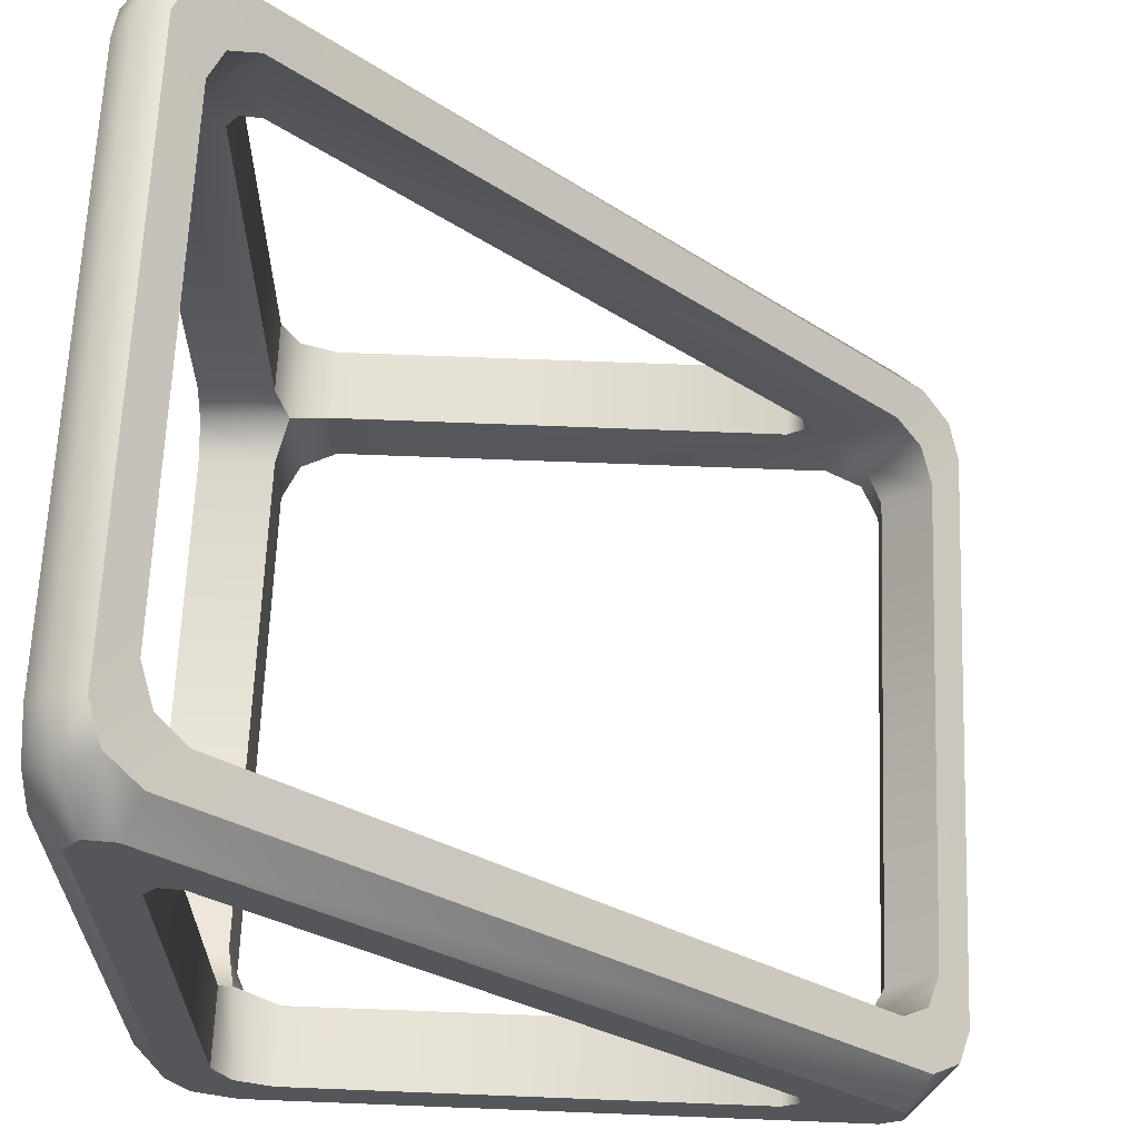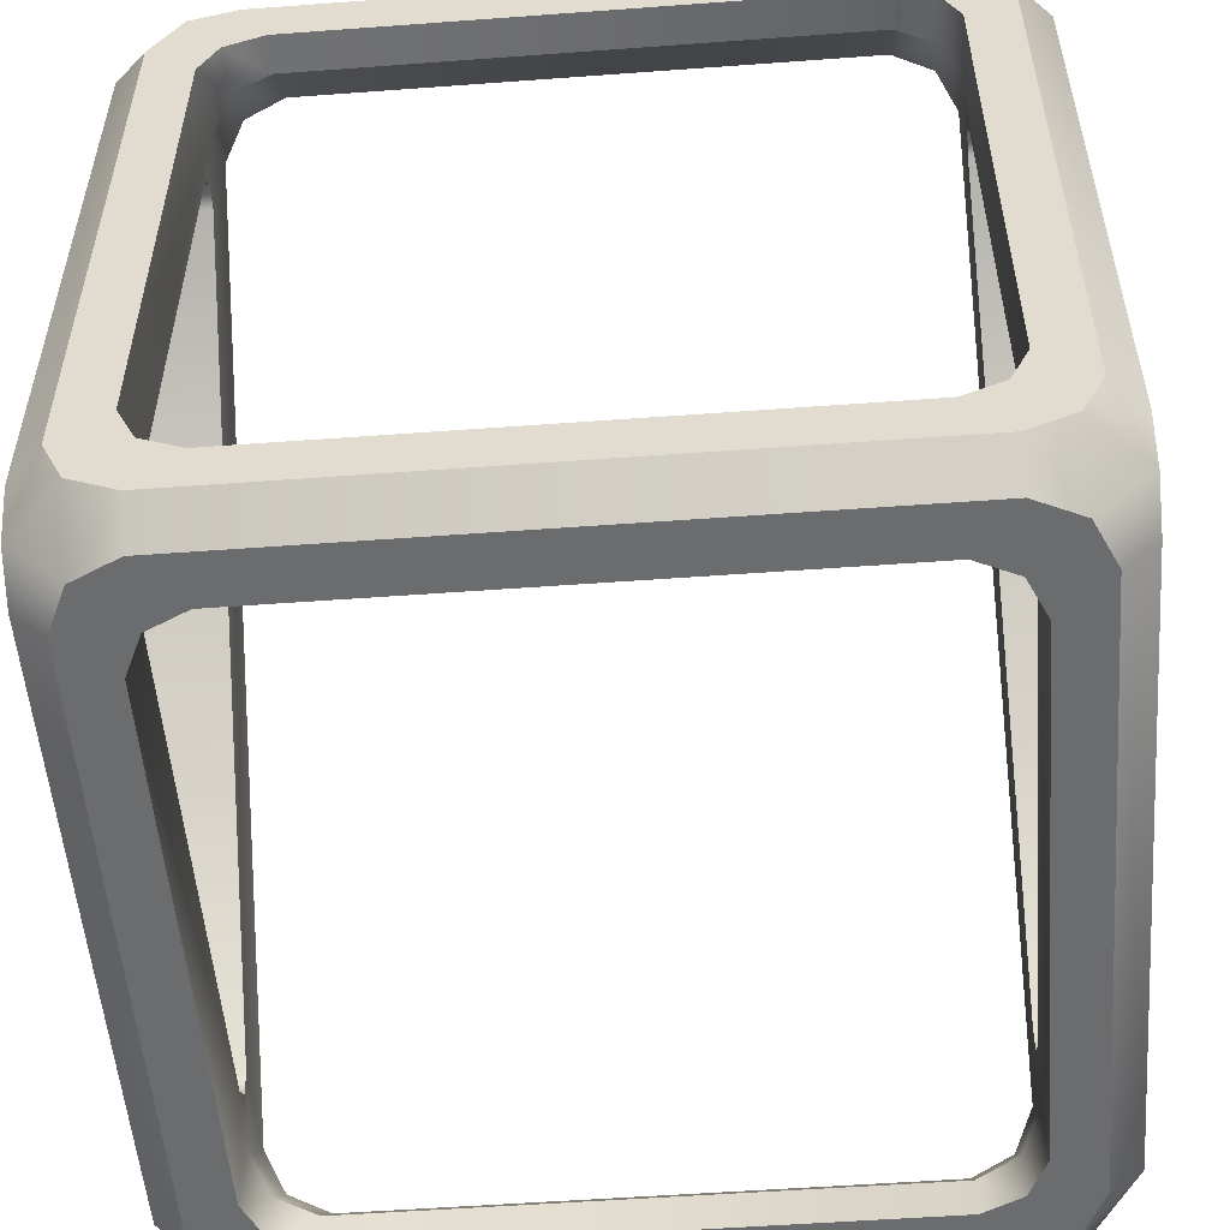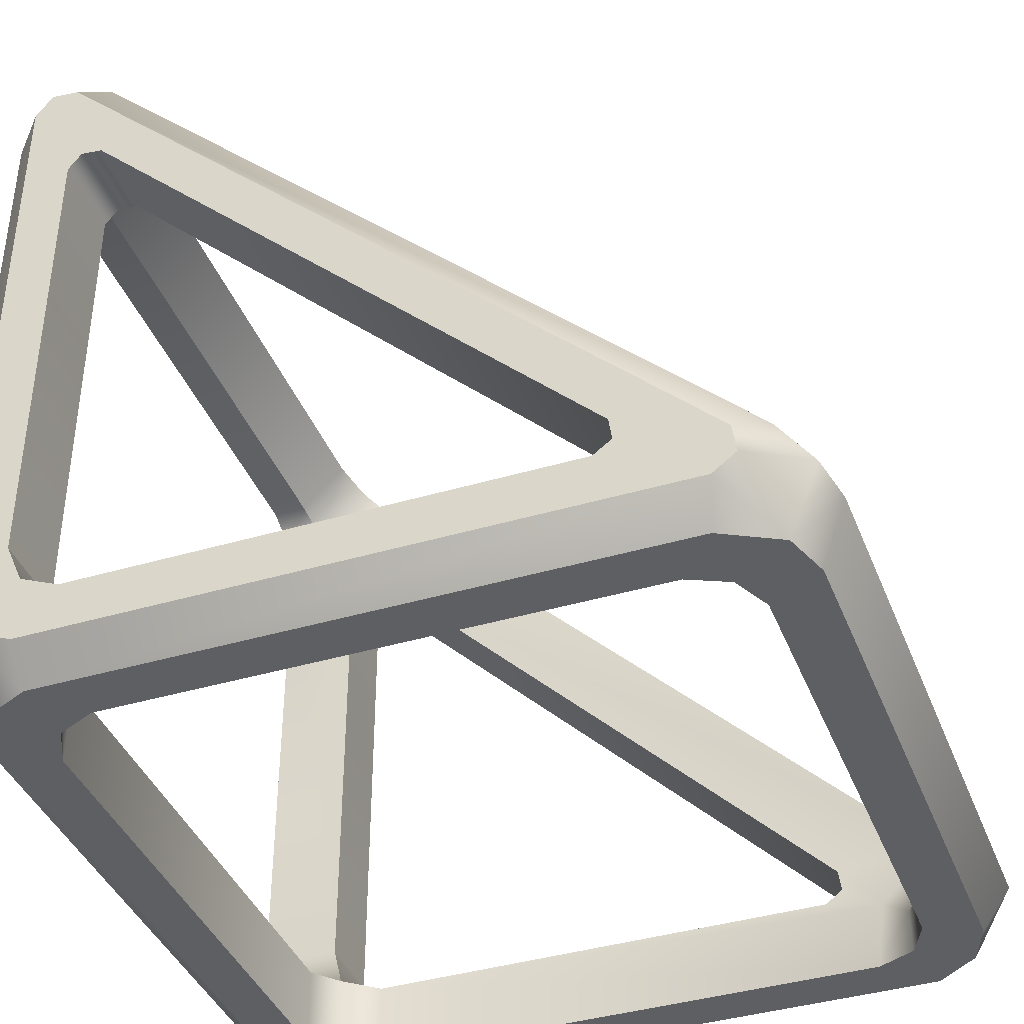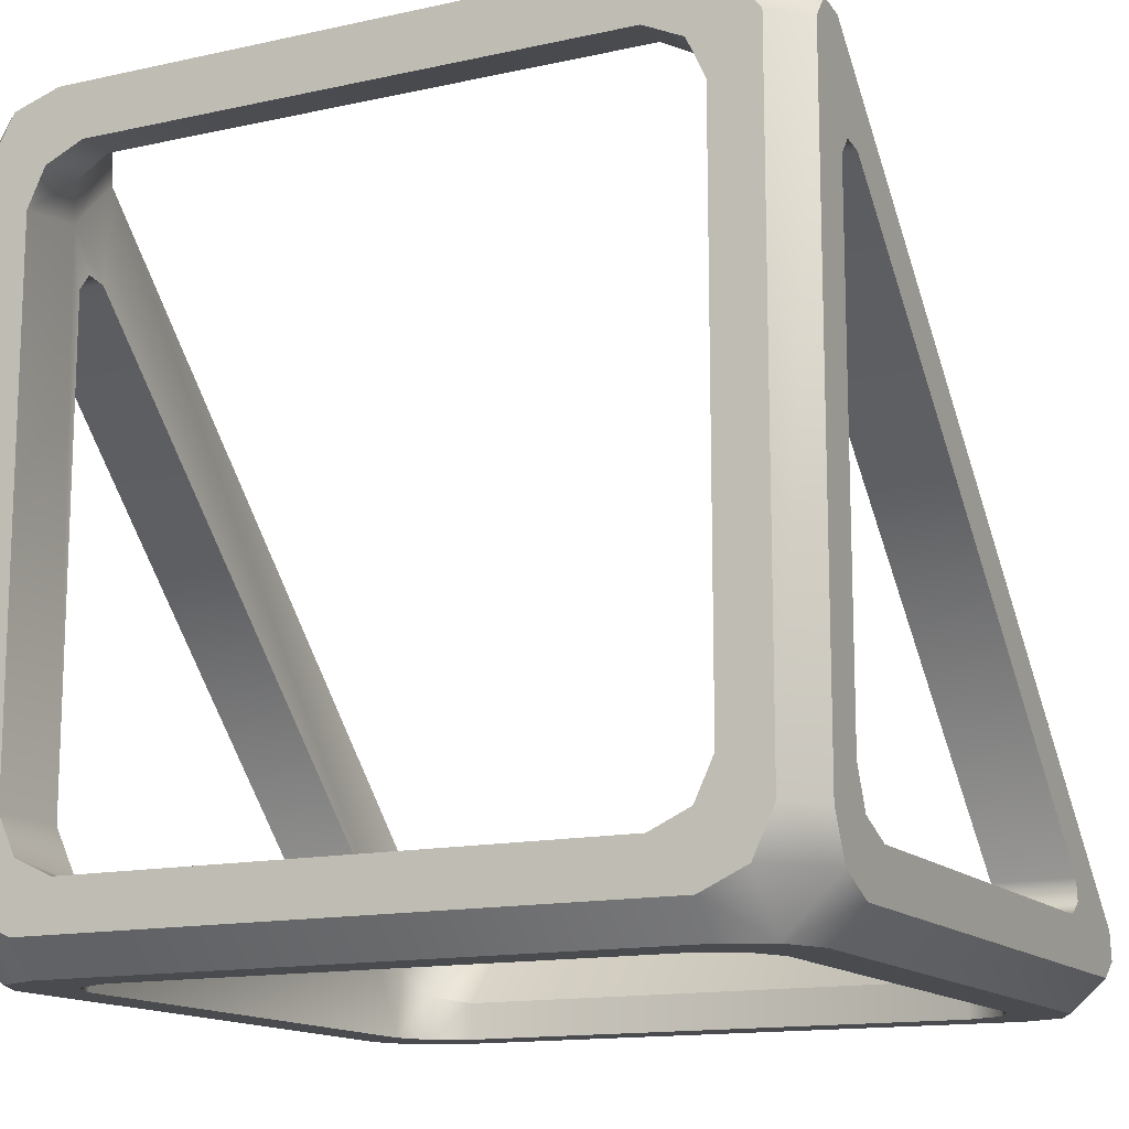
<metadata>
{"format":"obj","ext":"obj","renderer":"f3d","projection":"perspective","resolution":1024,"background":"white","views":[{"elev":64.3,"azim":-87.7,"up":"+Y"},{"elev":-53.6,"azim":4.5,"up":"+Z"},{"elev":-40.1,"azim":-69.8,"up":"+Y"},{"elev":-13.8,"azim":26.4,"up":"+Z"}]}
</metadata>
<code>
v -0.46 -0.5 -0.38
v -0.46 -0.5 0.3751
v -0.5 -0.46 0.3882
v -0.5 -0.46 -0.38
v -0.5 -0.4346 -0.4346
v -0.4346 -0.5 -0.4346
v -0.4233 -0.5 0.4435
v -0.4346 -0.4346 -0.5
v -0.4346 -0.5 -0.4346
v -0.5 -0.4346 -0.4346
v -0.5 -0.38 -0.46
v -0.46 -0.38 -0.5
v -0.5 0.3923 -0.46
v -0.46 0.3792 -0.5
v -0.4007 -0.5 -0.331
v -0.4007 -0.5 0.3261
v -0.46 -0.5 0.3751
v -0.46 -0.5 -0.38
v -0.4346 -0.5 -0.4346
v -0.3786 -0.5 -0.3786
v -0.38 -0.5 -0.46
v -0.331 -0.5 -0.4007
v -0.3786 -0.5 0.3737
v -0.4233 -0.5 0.4435
v 0.38 -0.5 -0.46
v 0.331 -0.5 -0.4007
v 0.3786 -0.5 -0.3786
v 0.4346 -0.5 -0.4346
v 0.4007 -0.5 -0.331
v 0.46 -0.5 -0.38
v 0.46 -0.5 0.3868
v 0.4007 -0.5 0.3261
v 0.3786 -0.5 0.3737
v 0.4202 -0.5 0.4402
v 0.3626 -0.5 0.4624
v 0.331 -0.5 0.3958
v -0.331 -0.5 0.3958
v -0.3653 -0.5 0.4624
v -0.4007 -0.4144 0.3377
v -0.4007 -0.5 0.3261
v -0.4007 -0.5 -0.331
v -0.4007 -0.4 -0.331
v -0.4 -0.3999 0.2672
v -0.3786 -0.5 -0.3786
v -0.3841 -0.384 -0.3893
v -0.3786 -0.4454 0.3729
v -0.3786 -0.3792 0.4402
v -0.4007 -0.3455 0.4066
v -0.3786 -0.5 0.3737
v -0.4 -0.3564 0.2852
v -0.4 0.2893 -0.3564
v -0.4007 0.4107 -0.3455
v -0.4007 0.3418 -0.4144
v -0.3786 0.4444 -0.3792
v -0.3786 0.377 -0.4454
v -0.4007 0.3302 -0.5
v -0.3786 0.3778 -0.5
v -0.4 0.2713 -0.3999
v -0.4007 -0.331 -0.5
v -0.4007 -0.331 -0.4
v -0.3841 -0.384 -0.3893
v -0.3786 -0.3786 -0.5
v -0.4 0.293 -0.3834
v -0.4 -0.3834 0.2889
v -0.331 -0.5 -0.4007
v -0.331 -0.4003 -0.4003
v -0.3841 -0.384 -0.3893
v -0.3786 -0.5 -0.3786
v 0.331 -0.5 -0.4007
v 0.331 -0.4003 -0.4003
v 0.3895 -0.3841 -0.384
v 0.3786 -0.5 -0.3786
v -0.38 -0.5 -0.46
v -0.4346 -0.5 -0.4346
v -0.4346 -0.4346 -0.5
v -0.38 -0.46 -0.5
v 0.38 -0.46 -0.5
v 0.38 -0.5 -0.46
v 0.4346 -0.4346 -0.5
v 0.4346 -0.5 -0.4346
v -0.46 -0.38 -0.5
v -0.4007 -0.331 -0.5
v -0.3786 -0.3786 -0.5
v -0.4346 -0.4346 -0.5
v -0.331 -0.4007 -0.5
v -0.38 -0.46 -0.5
v 0.38 -0.46 -0.5
v 0.331 -0.4007 -0.5
v -0.46 0.3792 -0.5
v -0.4007 0.3302 -0.5
v -0.3786 0.3778 -0.5
v -0.4346 0.4339 -0.5
v -0.331 0.3999 -0.5
v -0.38 0.4592 -0.5
v 0.4346 -0.4346 -0.5
v 0.3786 -0.3786 -0.5
v 0.46 -0.38 -0.5
v 0.4007 -0.331 -0.5
v 0.38 0.4592 -0.5
v 0.331 0.3999 -0.5
v 0.4346 0.4339 -0.5
v 0.3786 0.3778 -0.5
v 0.46 0.3792 -0.5
v 0.4007 0.3302 -0.5
v -0.331 -0.4003 -0.4003
v 0.331 -0.4003 -0.4003
v 0.331 -0.4007 -0.5
v -0.331 -0.4007 -0.5
v -0.3786 -0.3786 -0.5
v -0.3841 -0.384 -0.3893
v 0.3786 -0.3786 -0.5
v 0.3895 -0.3841 -0.384
v -0.5 -0.46 -0.38
v -0.5 -0.46 0.3882
v -0.5 -0.3999 0.2672
v -0.5 -0.3999 -0.3309
v -0.5 -0.3789 -0.3787
v -0.5 -0.4346 -0.4346
v -0.5 -0.3305 -0.3999
v -0.5 -0.38 -0.46
v -0.5 -0.4386 0.4165
v -0.5 -0.3834 0.2889
v -0.5 -0.4034 0.4116
v -0.5 -0.3564 0.2852
v -0.5 0.2893 -0.3564
v -0.5 0.4157 -0.4034
v -0.5 0.293 -0.3834
v -0.5 0.4206 -0.4386
v -0.5 0.2713 -0.3999
v -0.5 0.3923 -0.46
v -0.5 -0.3999 -0.3309
v -0.4007 -0.4 -0.331
v -0.3841 -0.384 -0.3893
v -0.5 -0.3789 -0.3787
v -0.4 -0.3999 0.2672
v -0.5 -0.3999 0.2672
v -0.5 -0.3834 0.2889
v -0.4 -0.3834 0.2889
v -0.5 -0.3789 -0.3787
v -0.3841 -0.384 -0.3893
v -0.4007 -0.331 -0.4
v -0.5 -0.3305 -0.3999
v -0.3882 0.5 -0.4323
v -0.4346 0.4858 -0.417
v -0.3786 0.4444 -0.3792
v -0.331 0.46 -0.3948
v -0.4007 0.4107 -0.3455
v -0.46 0.449 -0.3783
v 0.3882 0.5 -0.4323
v 0.331 0.46 -0.3948
v -0.46 -0.3783 0.4448
v -0.4007 -0.3455 0.4066
v 0.3786 0.4444 -0.3792
v 0.4346 0.4858 -0.417
v 0.4007 0.4107 -0.3455
v 0.46 0.449 -0.3783
v 0.46 -0.3783 0.4448
v 0.4007 -0.3455 0.4066
v -0.331 0.46 -0.3948
v -0.3786 0.4444 -0.3792
v -0.3786 0.377 -0.4454
v -0.331 0.3999 -0.4541
v 0.331 0.46 -0.3948
v 0.331 0.3999 -0.4541
v 0.3786 0.377 -0.4454
v 0.3786 0.4444 -0.3792
v -0.5 0.4157 -0.4034
v -0.5 -0.4034 0.4116
v -0.46 -0.3783 0.4448
v -0.46 0.449 -0.3783
v -0.4346 0.4858 -0.417
v -0.5 0.4206 -0.4386
v -0.4516 0.4749 -0.4616
v -0.5 0.3923 -0.46
v -0.4346 0.4339 -0.5
v -0.4346 -0.417 0.4817
v -0.4516 0.4749 -0.4616
v -0.4346 0.4858 -0.417
v -0.3882 0.5 -0.4323
v -0.3882 0.4994 -0.4712
v 0.3882 0.5 -0.4323
v 0.3882 0.4994 -0.4712
v 0.4516 0.4749 -0.4616
v 0.4346 0.4858 -0.417
v -0.4346 0.4339 -0.5
v -0.4516 0.4749 -0.4616
v -0.3882 0.4994 -0.4712
v -0.38 0.4592 -0.5
v 0.3882 0.4994 -0.4712
v 0.38 0.4592 -0.5
v 0.4346 0.4339 -0.5
v 0.4516 0.4749 -0.4616
v -0.3786 0.3778 -0.5
v -0.331 0.3999 -0.5
v -0.331 0.3999 -0.4541
v -0.3786 0.377 -0.4454
v 0.331 0.3999 -0.5
v 0.331 0.3999 -0.4541
v 0.3786 0.3778 -0.5
v 0.3786 0.377 -0.4454
v -0.5 0.2893 -0.3564
v -0.5 0.293 -0.3834
v -0.4 0.293 -0.3834
v -0.4 0.2893 -0.3564
v -0.5 0.293 -0.3834
v -0.5 0.2713 -0.3999
v -0.4 0.2713 -0.3999
v -0.4 0.293 -0.3834
v -0.5 -0.3305 -0.3999
v -0.4007 -0.331 -0.4
v -0.4 0.2893 -0.3564
v -0.4 -0.3564 0.2852
v -0.5 -0.3564 0.2852
v -0.5 0.2893 -0.3564
v -0.4 -0.3834 0.2889
v -0.5 -0.3834 0.2889
v -0.5 0.3923 -0.46
v -0.4346 0.4339 -0.5
v -0.46 0.3792 -0.5
v -0.3882 -0.4323 0.4959
v -0.331 -0.3948 0.4558
v -0.3786 -0.3792 0.4402
v -0.4346 -0.417 0.4817
v -0.4007 -0.3455 0.4066
v -0.46 -0.3783 0.4448
v 0.3882 -0.4323 0.4959
v 0.331 -0.3948 0.4558
v 0.3786 -0.3792 0.4402
v 0.4346 -0.417 0.4817
v 0.4007 -0.3455 0.4066
v 0.46 -0.3783 0.4448
v -0.331 -0.3948 0.4558
v -0.331 -0.4541 0.3958
v -0.3786 -0.4454 0.3729
v -0.3786 -0.3792 0.4402
v 0.331 -0.3948 0.4558
v 0.331 -0.4541 0.3958
v 0.3786 -0.4454 0.3729
v 0.3786 -0.3792 0.4402
v -0.3882 -0.4323 0.4959
v -0.3653 -0.5 0.4624
v 0.3626 -0.5 0.4624
v 0.3882 -0.4323 0.4959
v -0.4233 -0.5 0.4435
v -0.4346 -0.417 0.4817
v -0.5 -0.4386 0.4165
v -0.5 -0.4034 0.4116
v 0.4202 -0.5 0.4402
v 0.4346 -0.417 0.4817
v 0.5 -0.4386 0.4165
v 0.5 -0.4034 0.4116
v -0.331 -0.4541 0.3958
v 0.331 -0.4541 0.3958
v 0.331 -0.5 0.3958
v -0.331 -0.5 0.3958
v -0.3786 -0.5 0.3737
v -0.3786 -0.4454 0.3729
v 0.3786 -0.5 0.3737
v 0.3786 -0.4454 0.3729
v -0.4233 -0.5 0.4435
v -0.5 -0.4386 0.4165
v -0.5 -0.46 0.3882
v 0.46 -0.5 -0.38
v 0.5 -0.46 -0.38
v 0.5 -0.46 0.3882
v 0.46 -0.5 0.3868
v 0.5 -0.4346 -0.4346
v 0.4346 -0.5 -0.4346
v 0.4202 -0.5 0.4402
v 0.5 -0.4386 0.4165
v 0.4346 -0.4346 -0.5
v 0.5 -0.4346 -0.4346
v 0.4346 -0.5 -0.4346
v 0.4007 -0.4 -0.331
v 0.4007 -0.5 -0.331
v 0.4007 -0.5 0.3261
v 0.4007 -0.4144 0.3377
v 0.4 -0.3999 0.2672
v 0.3786 -0.5 -0.3786
v 0.3895 -0.3841 -0.384
v 0.3786 -0.4454 0.3729
v 0.3786 -0.3792 0.4402
v 0.4007 -0.3455 0.4066
v 0.3786 -0.5 0.3737
v 0.4 -0.3564 0.2852
v 0.4 0.2893 -0.3564
v 0.4007 0.4107 -0.3455
v 0.4007 0.3418 -0.4144
v 0.3786 0.4444 -0.3792
v 0.3786 0.377 -0.4454
v 0.4007 0.3302 -0.5
v 0.3786 0.3778 -0.5
v 0.4 0.2713 -0.3999
v 0.4007 -0.331 -0.4
v 0.4007 -0.331 -0.5
v 0.3895 -0.3841 -0.384
v 0.3786 -0.3786 -0.5
v 0.4 0.293 -0.3834
v 0.4 -0.3834 0.2889
v 0.5 -0.46 -0.38
v 0.5 -0.3999 -0.3309
v 0.5 -0.3999 0.2672
v 0.5 -0.46 0.3882
v 0.5 -0.3789 -0.3787
v 0.5 -0.4346 -0.4346
v 0.5 -0.3305 -0.3999
v 0.5 -0.38 -0.46
v 0.5 -0.4386 0.4165
v 0.5 -0.3834 0.2889
v 0.5 -0.4034 0.4116
v 0.5 -0.3564 0.2852
v 0.5 0.2893 -0.3564
v 0.5 0.4157 -0.4034
v 0.5 0.293 -0.3834
v 0.5 0.4206 -0.4386
v 0.5 0.2713 -0.3999
v 0.5 0.3923 -0.46
v 0.5 -0.38 -0.46
v 0.5 -0.4346 -0.4346
v 0.4346 -0.4346 -0.5
v 0.46 -0.38 -0.5
v 0.5 -0.3999 -0.3309
v 0.5 -0.3789 -0.3787
v 0.3895 -0.3841 -0.384
v 0.4007 -0.4 -0.331
v 0.4 -0.3999 0.2672
v 0.5 -0.3999 0.2672
v 0.5 -0.3834 0.2889
v 0.4 -0.3834 0.2889
v 0.5 -0.3789 -0.3787
v 0.5 -0.3305 -0.3999
v 0.4007 -0.331 -0.4
v 0.3895 -0.3841 -0.384
v 0.46 -0.38 -0.5
v 0.46 0.3792 -0.5
v 0.5 0.3923 -0.46
v 0.5 -0.38 -0.46
v 0.5 0.4157 -0.4034
v 0.46 0.449 -0.3783
v 0.46 -0.3783 0.4448
v 0.5 -0.4034 0.4116
v 0.4346 0.4858 -0.417
v 0.5 0.4206 -0.4386
v 0.4516 0.4749 -0.4616
v 0.5 0.3923 -0.46
v 0.4346 0.4339 -0.5
v 0.4346 -0.417 0.4817
v 0.5 0.2893 -0.3564
v 0.4 0.2893 -0.3564
v 0.4 0.293 -0.3834
v 0.5 0.293 -0.3834
v 0.5 0.293 -0.3834
v 0.4 0.293 -0.3834
v 0.4 0.2713 -0.3999
v 0.5 0.2713 -0.3999
v 0.5 -0.3305 -0.3999
v 0.4007 -0.331 -0.4
v 0.4 0.2893 -0.3564
v 0.5 0.2893 -0.3564
v 0.5 -0.3564 0.2852
v 0.4 -0.3564 0.2852
v 0.4 -0.3834 0.2889
v 0.5 -0.3834 0.2889
v 0.5 0.3923 -0.46
v 0.46 0.3792 -0.5
v 0.4346 0.4339 -0.5
g Glass_Edge_frame
f 1 2 3
f 1 3 4
f 5 1 4
f 5 6 1
f 3 2 7
f 8 9 10
f 11 8 10
f 11 12 8
f 12 11 13
f 12 13 14
f 15 16 17
f 15 17 18
f 19 15 18
f 19 20 15
f 21 20 19
f 21 22 20
f 17 16 23
f 17 23 24
f 22 21 25
f 22 25 26
f 25 27 26
f 25 28 27
f 28 29 27
f 28 30 29
f 29 30 31
f 29 31 32
f 31 33 32
f 31 34 33
f 35 33 34
f 35 36 33
f 37 36 35
f 24 23 37
f 37 35 38
f 24 37 38
f 39 40 41
f 41 42 39
f 42 43 39
f 44 42 41
f 44 45 42
f 40 39 46
f 47 46 39
f 47 39 48
f 40 46 49
f 50 48 39
f 51 48 50
f 51 52 48
f 51 53 52
f 54 52 53
f 54 53 55
f 56 55 53
f 56 57 55
f 56 53 58
f 59 56 58
f 58 60 59
f 59 60 61
f 59 61 62
f 51 63 53
f 63 58 53
f 50 39 64
f 64 39 43
f 65 66 67
f 65 67 68
f 66 65 69
f 66 69 70
f 69 71 70
f 69 72 71
f 73 74 75
f 73 75 76
f 73 76 77
f 73 77 78
f 78 77 79
f 78 79 80
f 81 82 83
f 81 83 84
f 84 83 85
f 84 85 86
f 85 87 86
f 85 88 87
f 82 81 89
f 82 89 90
f 89 91 90
f 89 92 91
f 92 93 91
f 92 94 93
f 95 87 88
f 95 88 96
f 97 95 96
f 97 96 98
f 93 94 99
f 93 99 100
f 101 100 99
f 101 102 100
f 103 102 101
f 98 103 97
f 103 104 102
f 98 104 103
f 105 106 107
f 105 107 108
f 109 105 108
f 109 110 105
f 111 107 106
f 111 106 112
f 113 114 115
f 113 115 116
f 113 116 117
f 113 117 118
f 118 117 119
f 118 119 120
f 121 115 114
f 121 122 115
f 123 122 121
f 123 124 122
f 125 124 123
f 125 123 126
f 126 127 125
f 126 128 127
f 128 129 127
f 129 120 119
f 128 130 129
f 129 130 120
f 131 132 133
f 131 133 134
f 135 132 131
f 135 131 136
f 137 135 136
f 137 138 135
f 139 140 141
f 139 141 142
f 143 144 145
f 143 145 146
f 144 147 145
f 144 148 147
f 146 149 143
f 146 150 149
f 147 148 151
f 147 151 152
f 149 150 153
f 149 153 154
f 154 153 155
f 154 155 156
f 155 157 156
f 155 158 157
f 159 160 161
f 159 161 162
f 162 163 159
f 162 164 163
f 163 164 165
f 163 165 166
f 167 168 169
f 167 169 170
f 171 167 170
f 171 172 167
f 171 173 172
f 173 174 172
f 173 175 174
f 176 169 168
f 177 178 179
f 177 179 180
f 180 179 181
f 180 181 182
f 183 182 181
f 183 181 184
f 185 186 187
f 185 187 188
f 188 187 189
f 188 189 190
f 191 190 189
f 191 189 192
f 193 194 195
f 193 195 196
f 195 194 197
f 195 197 198
f 199 198 197
f 199 200 198
f 201 202 203
f 201 203 204
f 205 206 207
f 205 207 208
f 207 206 209
f 207 209 210
f 211 212 213
f 211 213 214
f 213 212 215
f 213 215 216
f 217 218 219
f 220 221 222
f 220 222 223
f 223 222 224
f 223 224 225
f 221 220 226
f 221 226 227
f 226 228 227
f 226 229 228
f 229 230 228
f 229 231 230
f 232 233 234
f 232 234 235
f 233 232 236
f 233 236 237
f 236 238 237
f 236 239 238
f 240 241 242
f 240 242 243
f 240 244 241
f 240 245 244
f 245 246 244
f 245 247 246
f 243 242 248
f 243 248 249
f 249 248 250
f 249 250 251
f 252 253 254
f 252 254 255
f 256 252 255
f 256 257 252
f 258 254 253
f 258 253 259
f 260 261 262
f 263 264 265
f 263 265 266
f 267 264 263
f 267 263 268
f 265 269 266
f 269 265 270
f 271 272 273
f 274 275 276
f 276 277 274
f 277 278 274
f 279 275 274
f 279 274 280
f 276 281 277
f 282 277 281
f 282 283 277
f 276 284 281
f 285 277 283
f 286 285 283
f 286 283 287
f 286 287 288
f 289 288 287
f 289 290 288
f 291 288 290
f 291 290 292
f 293 288 291
f 294 293 291
f 291 295 294
f 295 296 294
f 295 297 296
f 286 288 298
f 298 288 293
f 285 299 277
f 299 278 277
f 300 301 302
f 300 302 303
f 300 304 301
f 300 305 304
f 305 306 304
f 305 307 306
f 308 303 302
f 308 302 309
f 310 308 309
f 310 309 311
f 312 310 311
f 312 313 310
f 313 312 314
f 313 314 315
f 315 314 316
f 316 306 307
f 315 316 317
f 316 307 317
f 318 319 320
f 318 320 321
f 322 323 324
f 322 324 325
f 326 322 325
f 326 327 322
f 328 327 326
f 328 326 329
f 330 331 332
f 330 332 333
f 334 335 336
f 334 336 337
f 338 339 340
f 338 340 341
f 342 339 338
f 342 338 343
f 342 343 344
f 344 343 345
f 344 345 346
f 347 341 340
f 348 349 350
f 348 350 351
f 352 353 354
f 352 354 355
f 354 356 355
f 354 357 356
f 358 359 360
f 358 360 361
f 360 362 361
f 360 363 362
f 364 365 366

</code>
